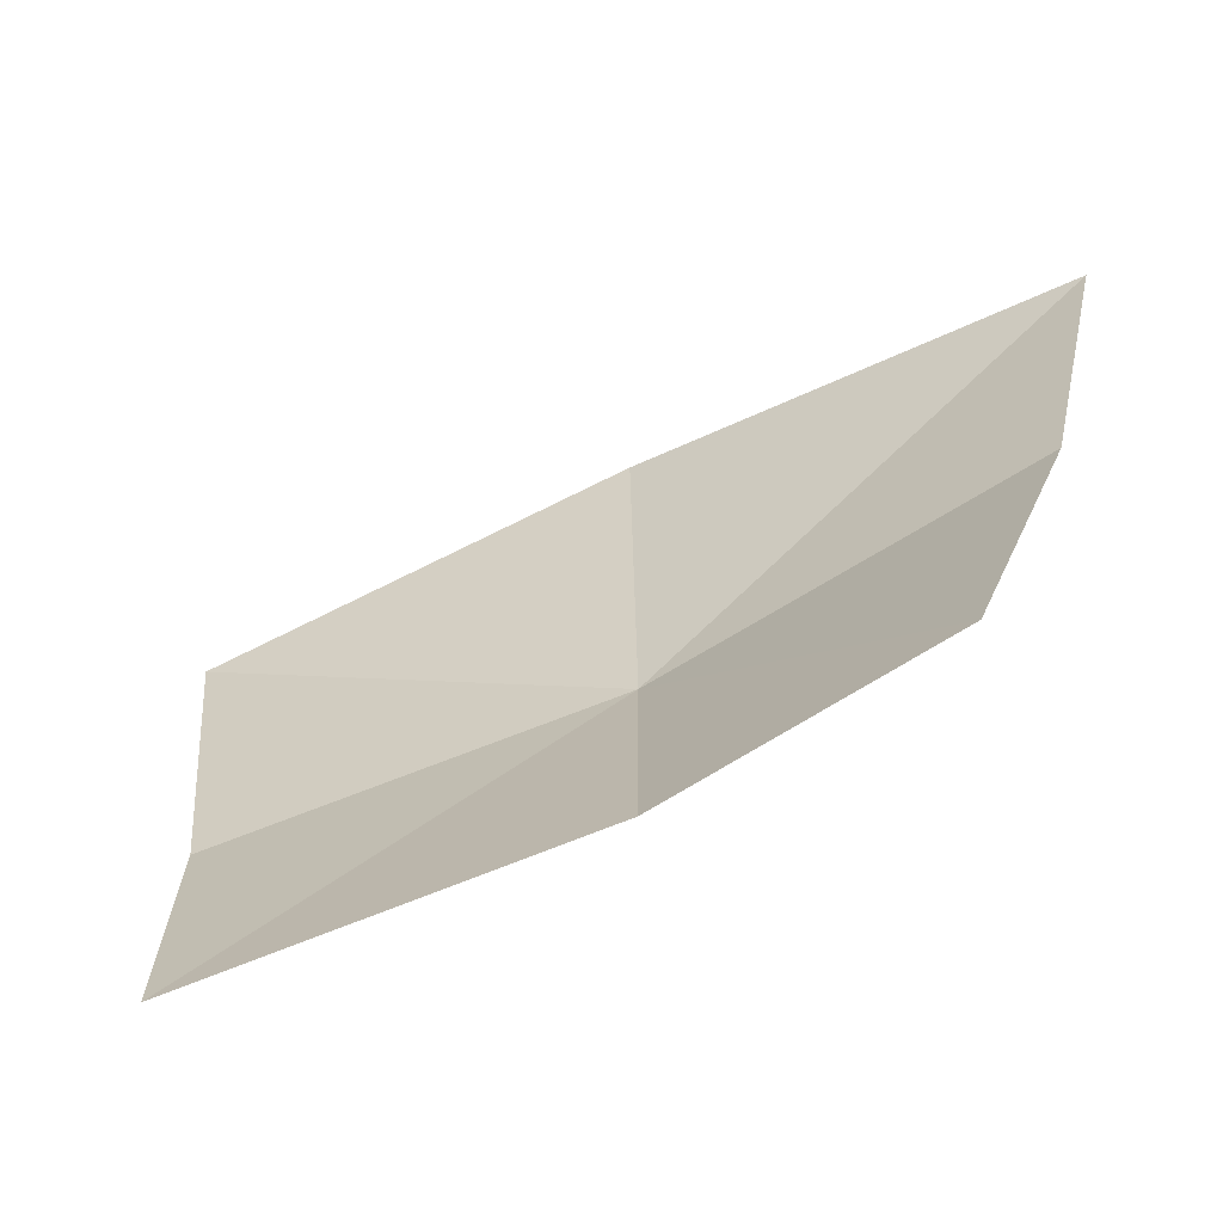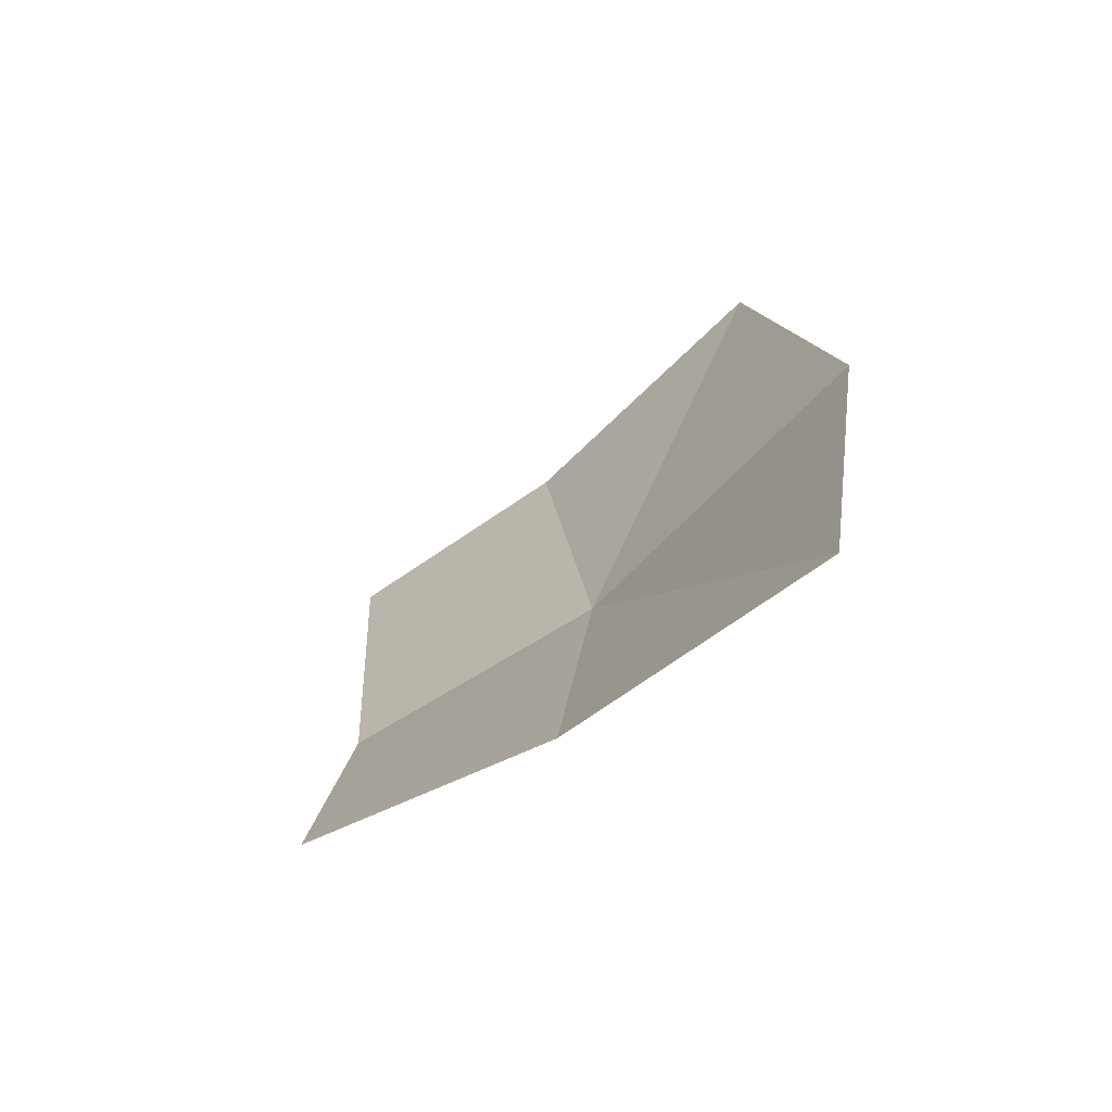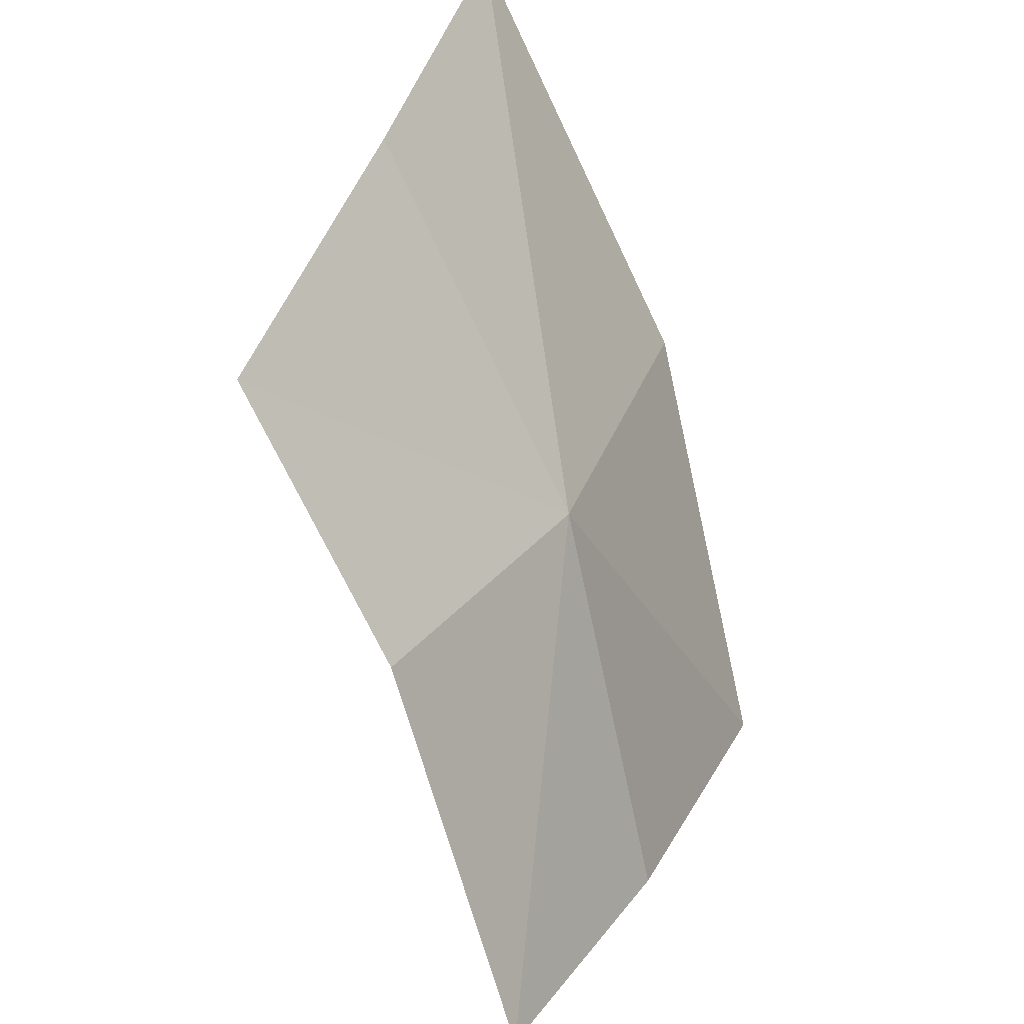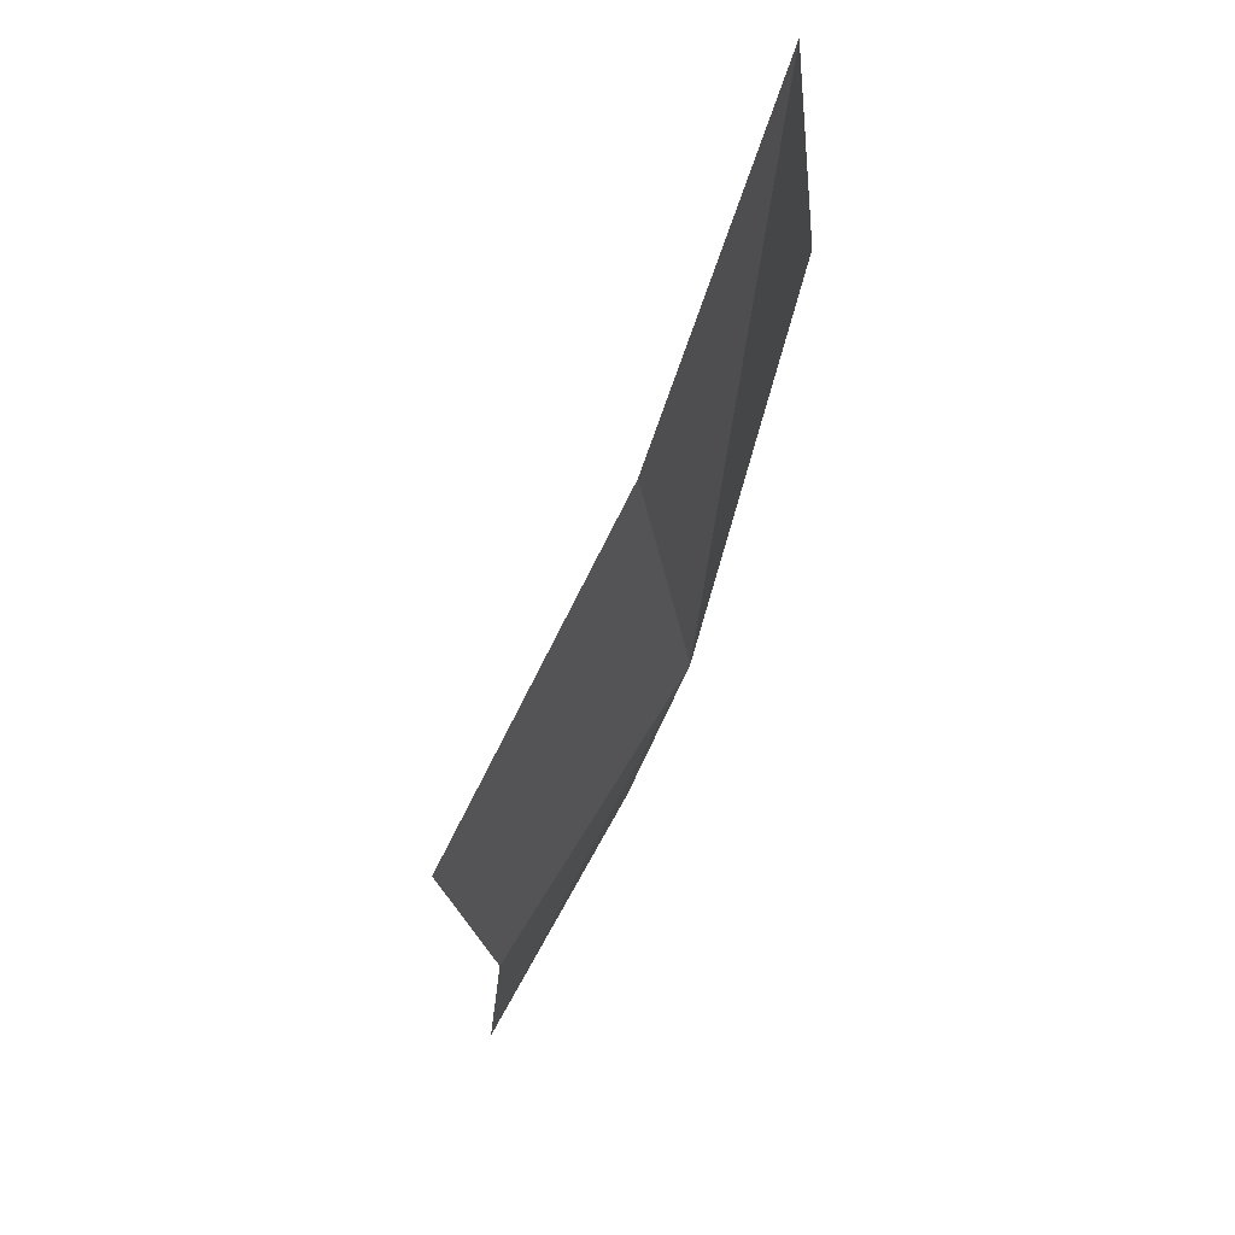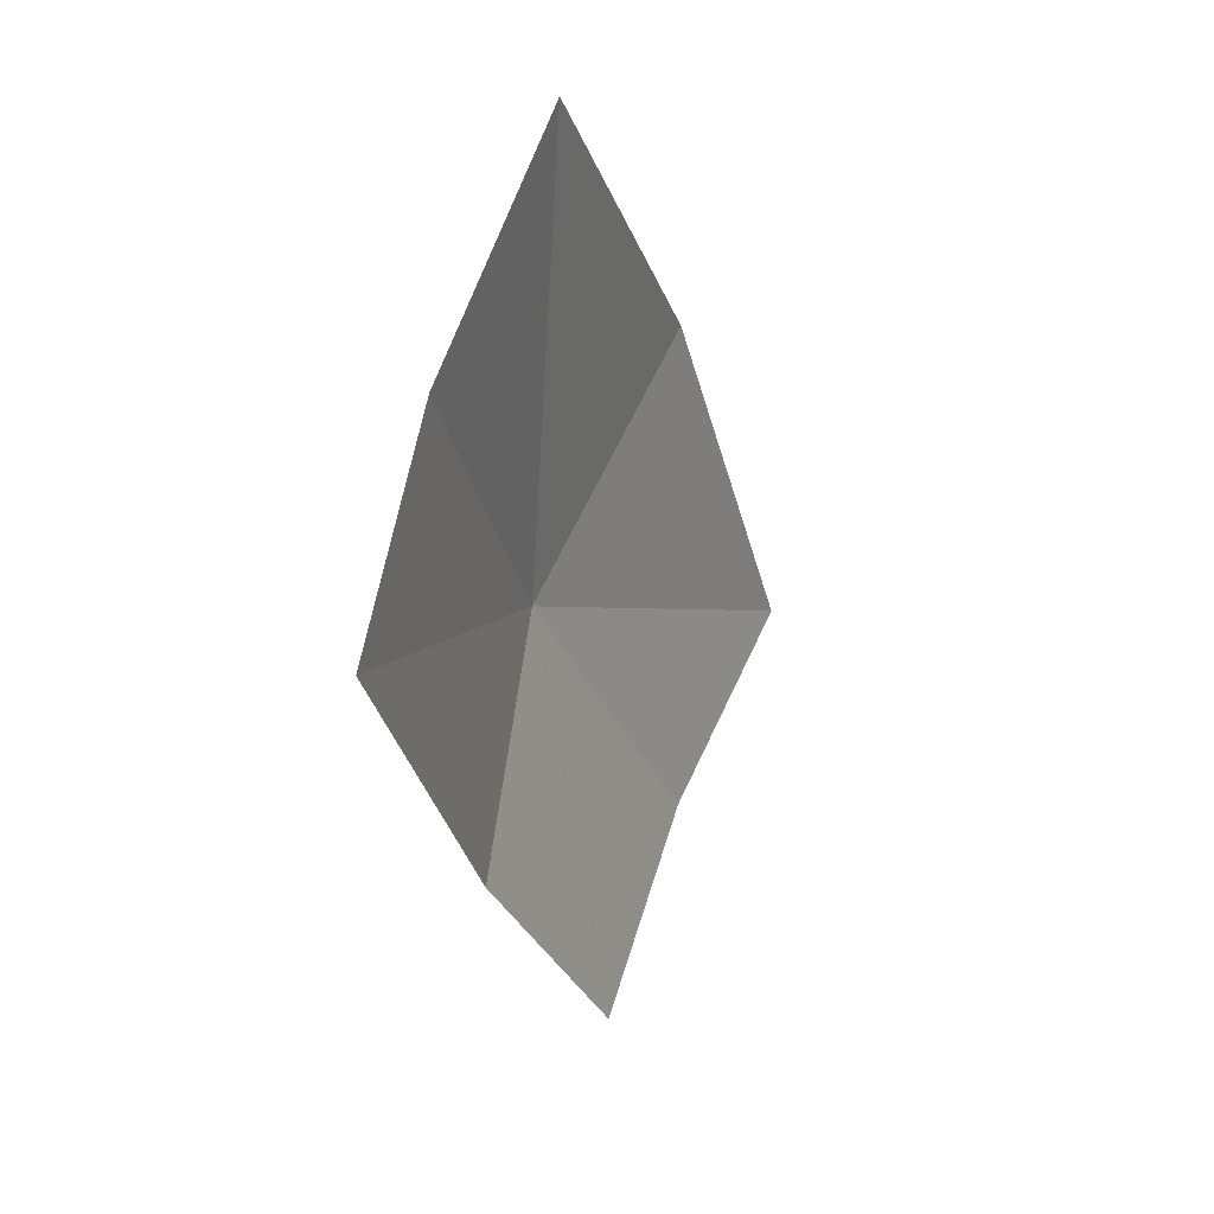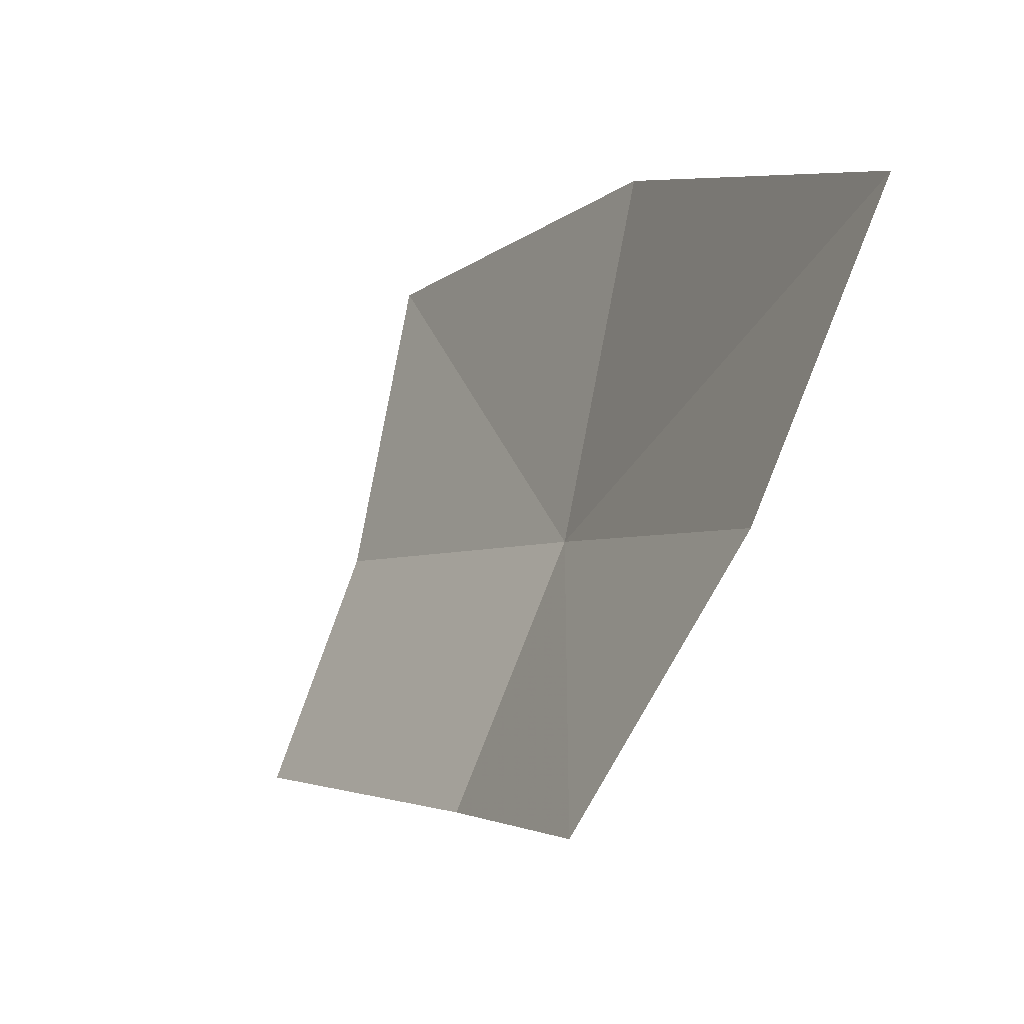
<metadata>
{"format":"obj","ext":"obj","renderer":"f3d","projection":"perspective","resolution":1024,"background":"white","views":[{"elev":-39.1,"azim":-77.4,"up":"+Z"},{"elev":-54.2,"azim":-24.8,"up":"+Y"},{"elev":-56.9,"azim":13.0,"up":"+Z"},{"elev":-2.8,"azim":-7.2,"up":"+Z"},{"elev":51.7,"azim":-139.6,"up":"+Y"},{"elev":15.5,"azim":-36.8,"up":"+Z"}]}
</metadata>
<code>
v 27.83 29.19 26.91
v 28.13 29.27 27.88
v 27.87 28.04 28.05
v 28.14 30.39 27.4
v 27.58 28.16 27.23
v 27.83 30.24 26.6
v 27.2 28.36 26.47
v 27.46 30.16 25.98
v 27.39 29.1 26.24
f 1 2 3
f 1 4 2
f 1 3 5
f 1 6 4
f 1 5 7
f 1 8 6
f 1 7 9
f 1 9 8

</code>
